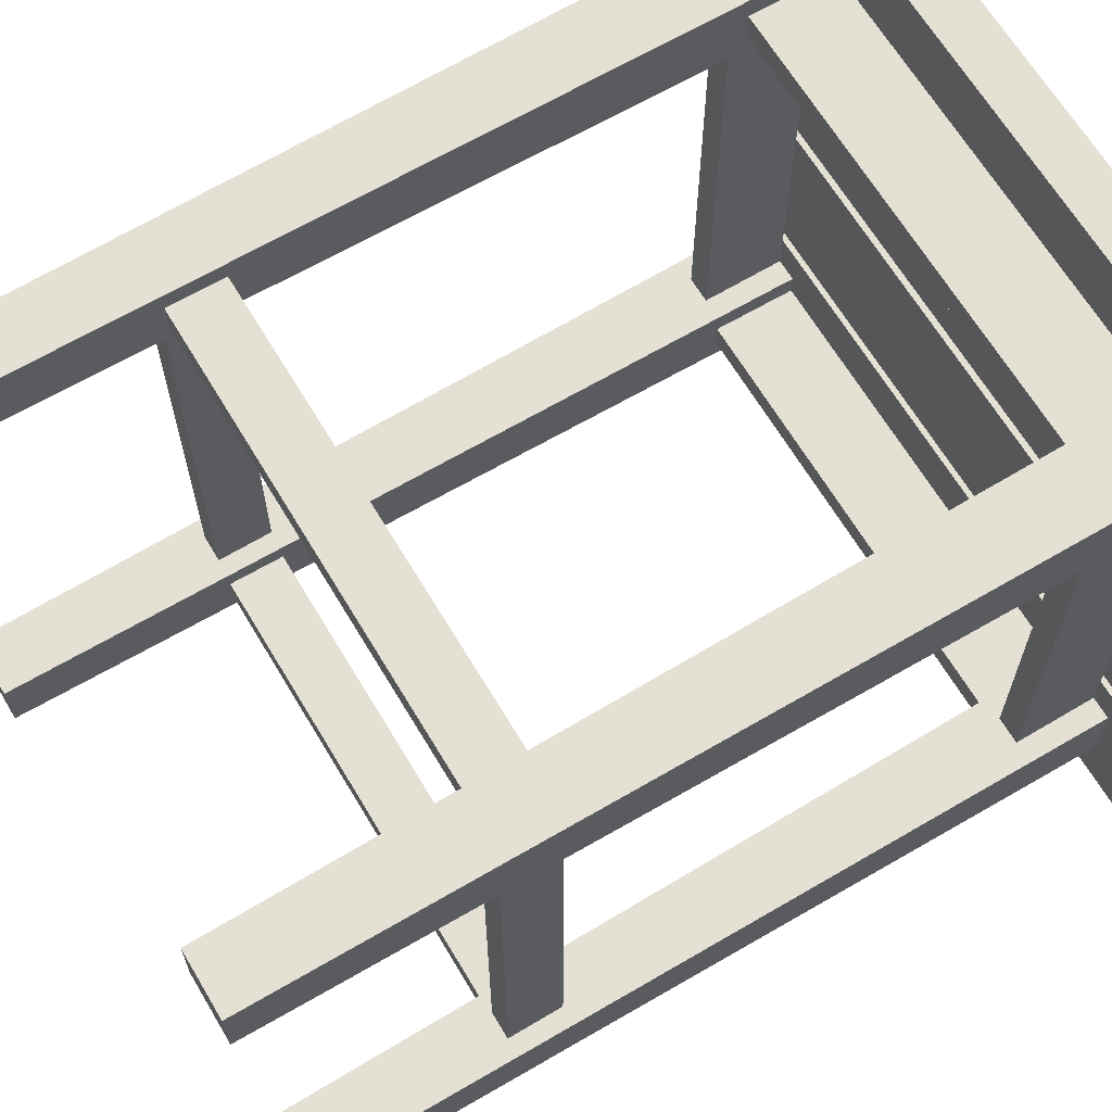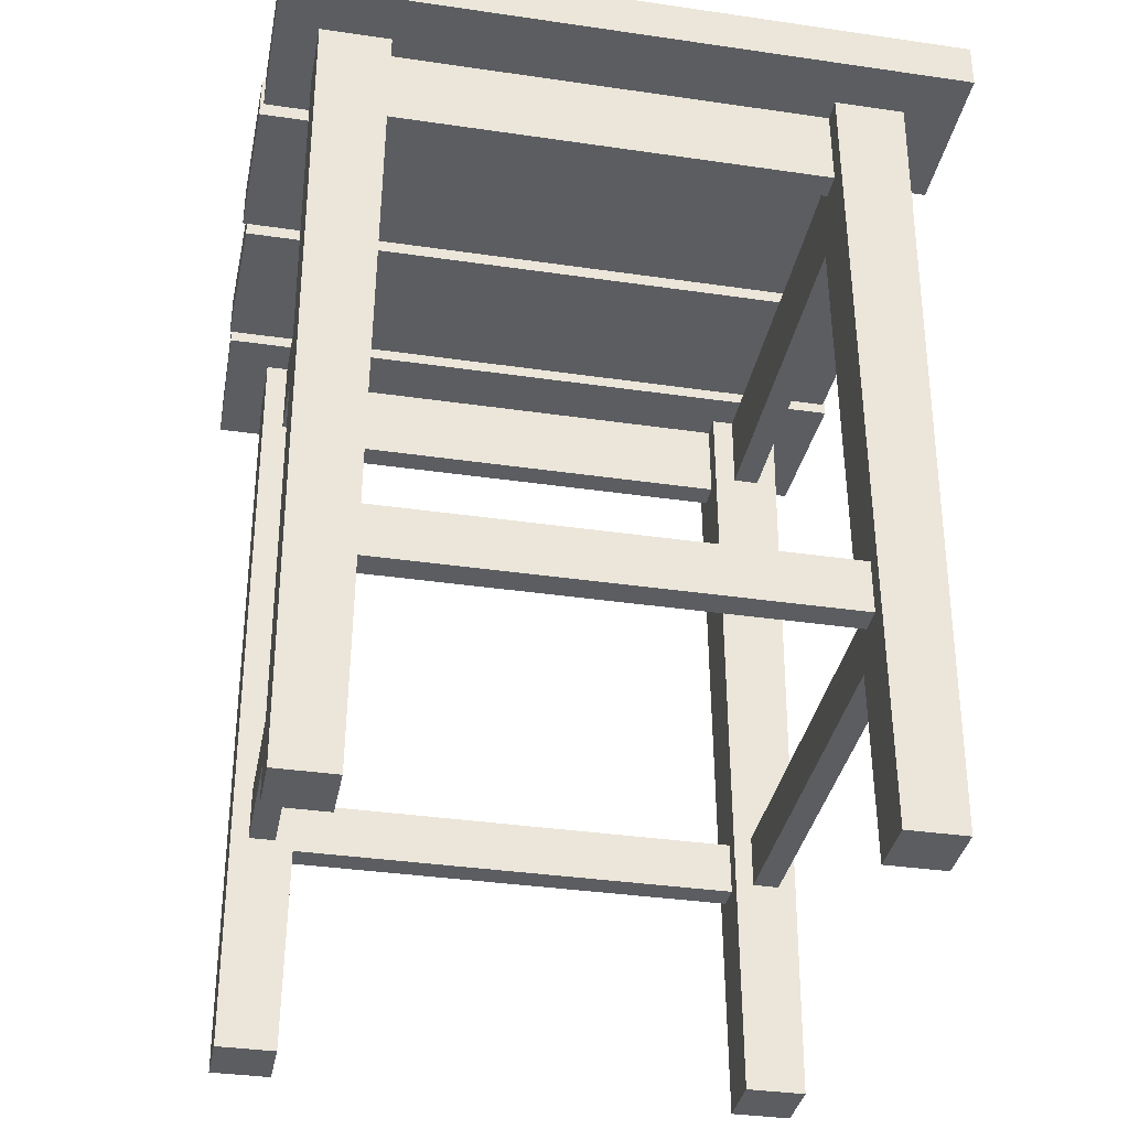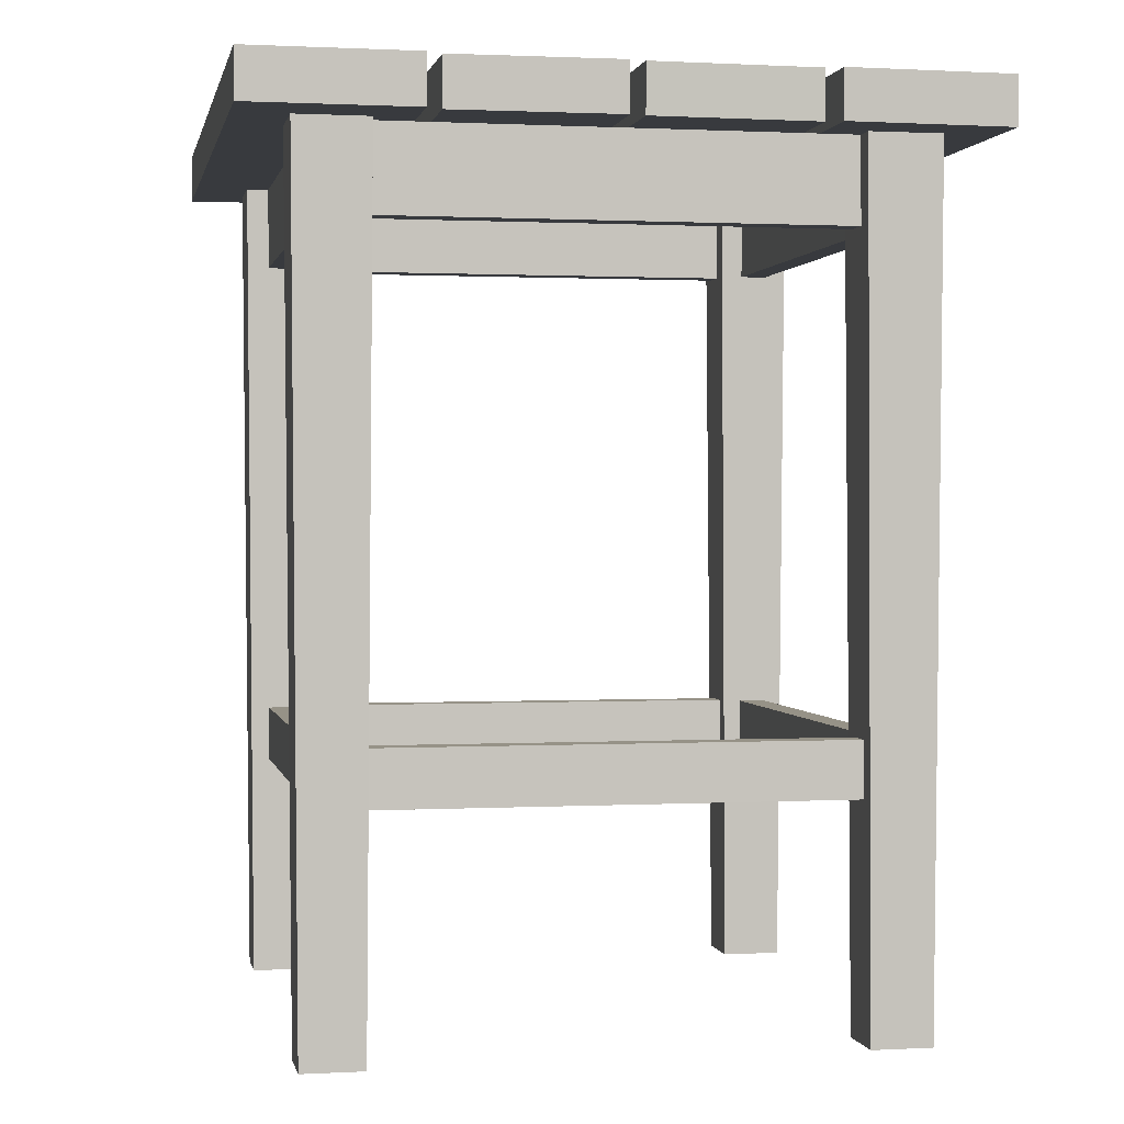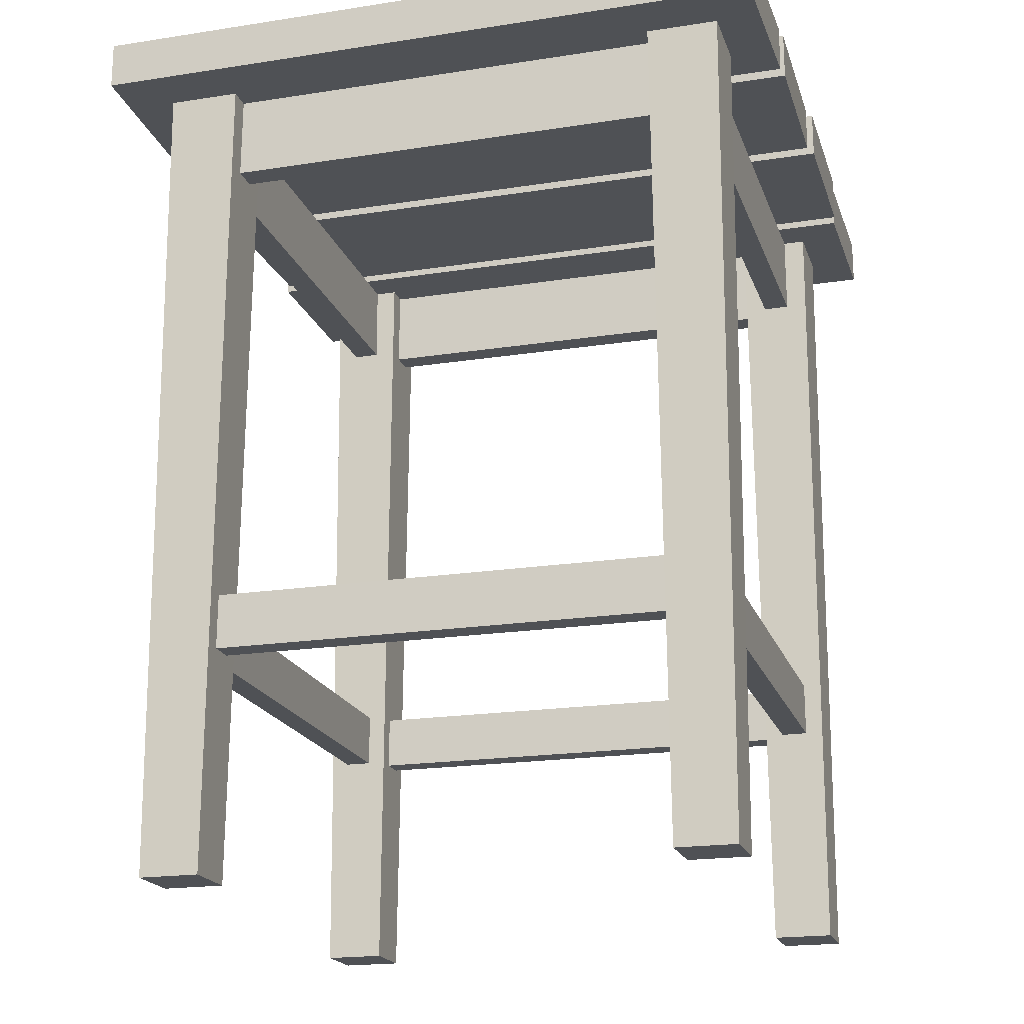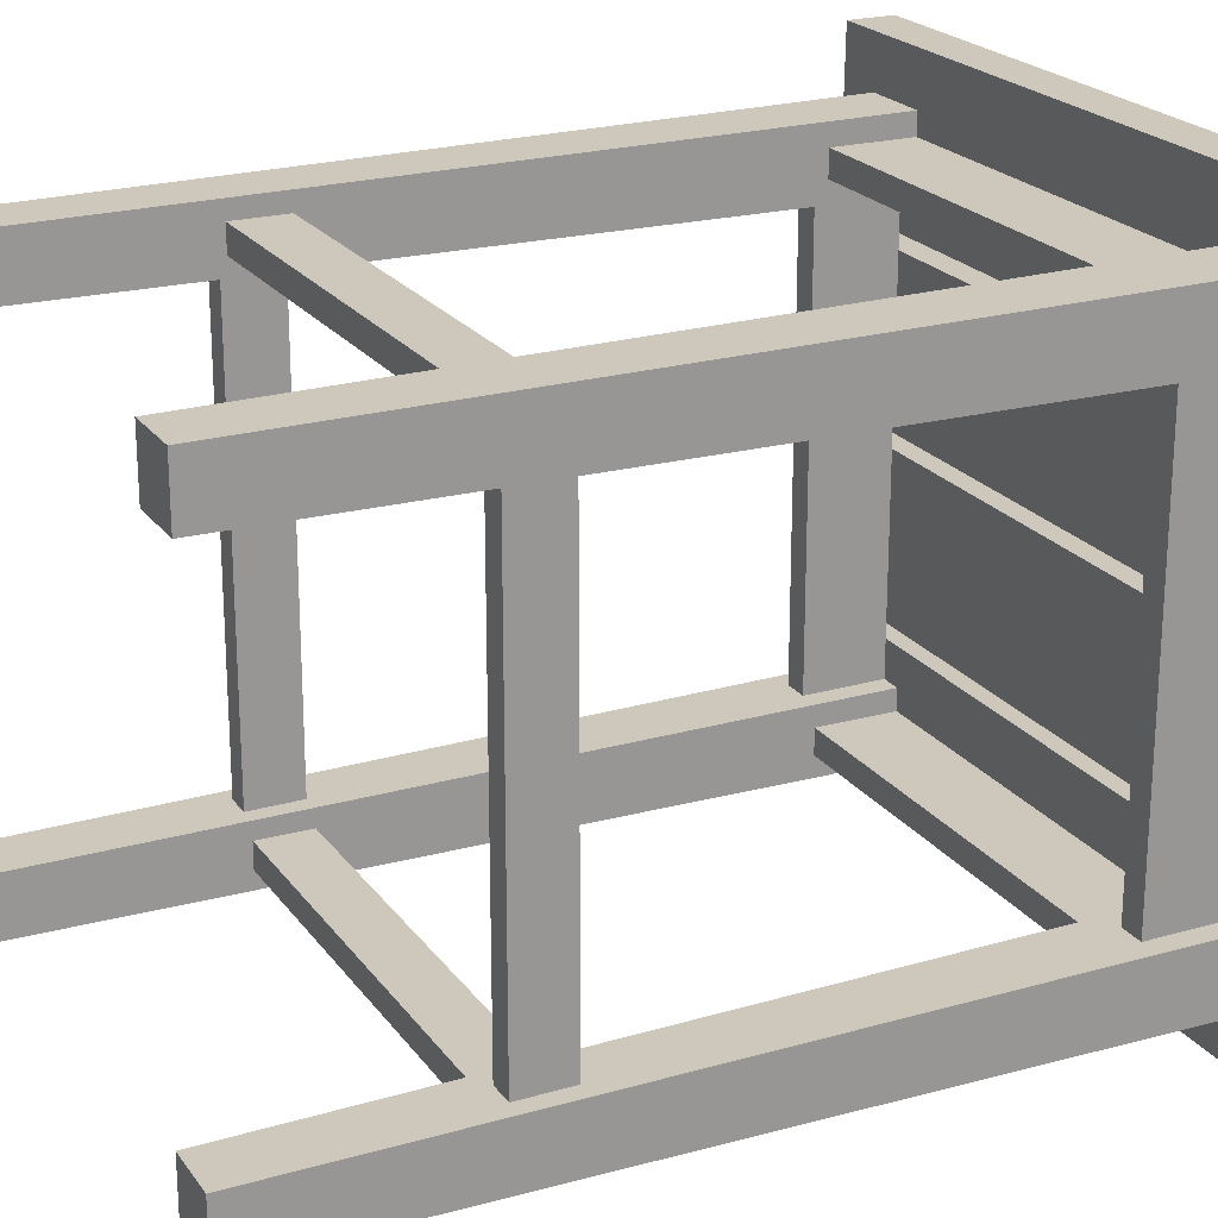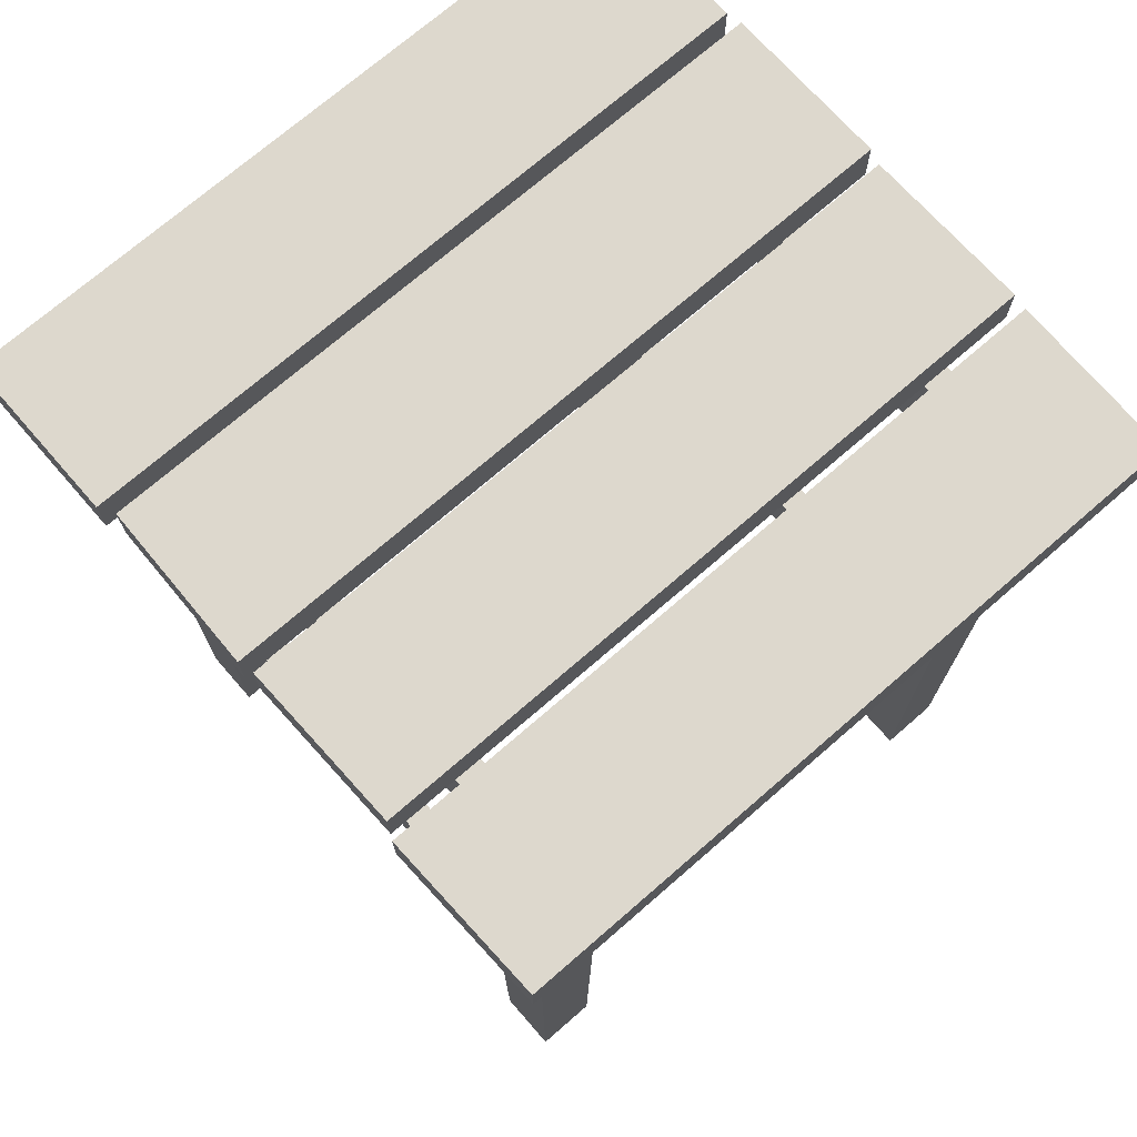
<metadata>
{"format":"obj","ext":"obj","renderer":"f3d","projection":"perspective","resolution":1024,"background":"white","views":[{"elev":65.7,"azim":59.2,"up":"+Z"},{"elev":-35.6,"azim":169.1,"up":"+Y"},{"elev":1.0,"azim":-101.1,"up":"+Y"},{"elev":-19.5,"azim":16.2,"up":"+Y"},{"elev":21.9,"azim":63.8,"up":"+Z"},{"elev":72.2,"azim":-41.0,"up":"+Y"}]}
</metadata>
<code>
o chair_mp_1_1
v -0.1958 0 0.1957
v -0.1997 0.562 0.1997
v -0.1958 0 0.1553
v -0.1997 0.562 0.1513
v -0.1553 0 0.1957
v -0.1513 0.562 0.1997
v -0.1553 0 0.1553
v -0.1513 0.562 0.1513
v 0.1957 0 -0.1553
v 0.1997 0.562 -0.1513
v 0.1957 0 -0.1957
v 0.1997 0.562 -0.1997
v 0.1997 0.562 0.1513
v 0.1957 0 0.1553
v 0.1997 0.562 0.1997
v 0.1957 0 0.1957
v 0.1513 0.562 0.1513
v 0.1553 0 0.1553
v 0.1513 0.562 0.1997
v 0.1553 0 0.1957
v 0.1553 0 -0.1553
v 0.1513 0.562 -0.1513
v 0.1553 0 -0.1957
v 0.1513 0.562 -0.1997
v -0.1553 0 -0.1553
v -0.1513 0.562 -0.1513
v -0.1553 0 -0.1957
v -0.1513 0.562 -0.1997
v -0.1958 0 -0.1553
v -0.1997 0.562 -0.1513
v -0.1958 0 -0.1957
v -0.1997 0.562 -0.1997
v -0.162 0.153 0.1845
v -0.162 0.19 0.1845
v -0.162 0.153 0.1665
v -0.162 0.19 0.1665
v 0.162 0.153 0.1845
v 0.162 0.19 0.1845
v 0.162 0.153 0.1665
v 0.162 0.19 0.1665
v -0.162 0.506 0.1845
v -0.162 0.562 0.1845
v -0.162 0.506 0.1665
v -0.162 0.562 0.1665
v 0.162 0.506 0.1845
v 0.162 0.562 0.1845
v 0.162 0.506 0.1665
v 0.162 0.562 0.1665
v -0.162 0.506 -0.1665
v -0.162 0.562 -0.1665
v -0.162 0.506 -0.1845
v -0.162 0.562 -0.1845
v 0.162 0.506 -0.1665
v 0.162 0.562 -0.1665
v 0.162 0.506 -0.1845
v 0.162 0.562 -0.1845
v -0.1845 0.506 -0.162
v -0.1845 0.562 -0.162
v -0.1665 0.506 -0.162
v -0.1665 0.562 -0.162
v -0.1845 0.506 0.162
v -0.1845 0.562 0.162
v -0.1665 0.506 0.162
v -0.1665 0.562 0.162
v 0.1665 0.506 -0.162
v 0.1665 0.562 -0.162
v 0.1845 0.506 -0.162
v 0.1845 0.562 -0.162
v 0.1665 0.506 0.162
v 0.1665 0.562 0.162
v 0.1845 0.506 0.162
v 0.1845 0.562 0.162
v -0.162 0.153 -0.1665
v -0.162 0.19 -0.1665
v -0.162 0.153 -0.1845
v -0.162 0.19 -0.1845
v 0.162 0.153 -0.1665
v 0.162 0.19 -0.1665
v 0.162 0.153 -0.1845
v 0.162 0.19 -0.1845
v -0.1845 0.153 -0.1665
v -0.1845 0.19 -0.1665
v -0.1665 0.153 -0.1665
v -0.1665 0.19 -0.1665
v -0.1845 0.153 0.1665
v -0.1845 0.19 0.1665
v -0.1665 0.153 0.1665
v -0.1665 0.19 0.1665
v 0.1665 0.153 -0.1665
v 0.1665 0.19 -0.1665
v 0.1845 0.153 -0.1665
v 0.1845 0.19 -0.1665
v 0.1665 0.153 0.1665
v 0.1665 0.19 0.1665
v 0.1845 0.153 0.1665
v 0.1845 0.19 0.1665
v -0.232 0.562 0.235
v -0.232 0.594 0.235
v -0.2349 0.562 0.125
v -0.2349 0.594 0.125
v 0.2288 0.562 0.235
v 0.2288 0.594 0.235
v 0.23 0.562 0.125
v 0.23 0.594 0.125
v -0.2302 0.562 0.115
v -0.2302 0.594 0.115
v -0.2324 0.562 0.005
v -0.2324 0.594 0.005
v 0.2314 0.562 0.115
v 0.2314 0.594 0.115
v 0.2292 0.562 0.005
v 0.2292 0.594 0.005
v -0.2383 0.562 -0.125
v -0.2383 0.594 -0.125
v 0.2289 0.594 -0.235
v 0.2289 0.562 -0.235
v 0.2289 0.562 -0.125
v 0.2289 0.594 -0.125
v -0.2383 0.562 -0.235
v -0.2383 0.594 -0.235
v -0.235 0.562 -0.005
v -0.235 0.594 -0.005
v -0.2324 0.562 -0.115
v -0.2324 0.594 -0.115
v 0.2324 0.562 -0.005
v 0.2324 0.594 -0.005
v 0.2311 0.562 -0.115
v 0.2311 0.594 -0.115
f 3 7 5 1
f 5 6 2 1
f 7 8 6 5
f 1 2 4 3
f 3 4 8 7
f 20 19 17 18
f 18 17 13 14
f 16 15 19 20
f 14 13 15 16
f 18 14 16 20
f 23 24 12 11
f 21 22 24 23
f 11 12 10 9
f 9 10 22 21
f 23 11 9 21
f 31 32 28 27
f 29 30 32 31
f 27 28 26 25
f 25 26 30 29
f 31 27 25 29
f 38 40 36 34
f 37 38 34 33
f 35 36 40 39
f 35 39 37 33
f 45 46 42 41
f 43 44 48 47
f 43 47 45 41
f 53 54 50 49
f 51 52 56 55
f 51 55 53 49
f 61 62 58 57
f 59 60 64 63
f 59 63 61 57
f 69 70 66 65
f 67 68 72 71
f 67 71 69 65
f 78 80 76 74
f 77 78 74 73
f 75 76 80 79
f 75 79 77 73
f 86 88 84 82
f 85 86 82 81
f 83 84 88 87
f 83 87 85 81
f 94 96 92 90
f 93 94 90 89
f 91 92 96 95
f 91 95 93 89
f 72 68 66 70
f 64 60 58 62
f 102 104 100 98
f 101 102 98 97
f 103 104 102 101
f 97 98 100 99
f 99 103 101 97
f 103 99 100 104
f 110 112 108 106
f 109 110 106 105
f 111 112 110 109
f 105 106 108 107
f 107 111 109 105
f 111 107 108 112
f 113 114 120 119
f 117 118 114 113
f 117 113 119 116
f 116 119 120 115
f 118 115 120 114
f 117 116 115 118
f 126 128 124 122
f 125 126 122 121
f 127 128 126 125
f 121 122 124 123
f 123 127 125 121
f 127 123 124 128

</code>
